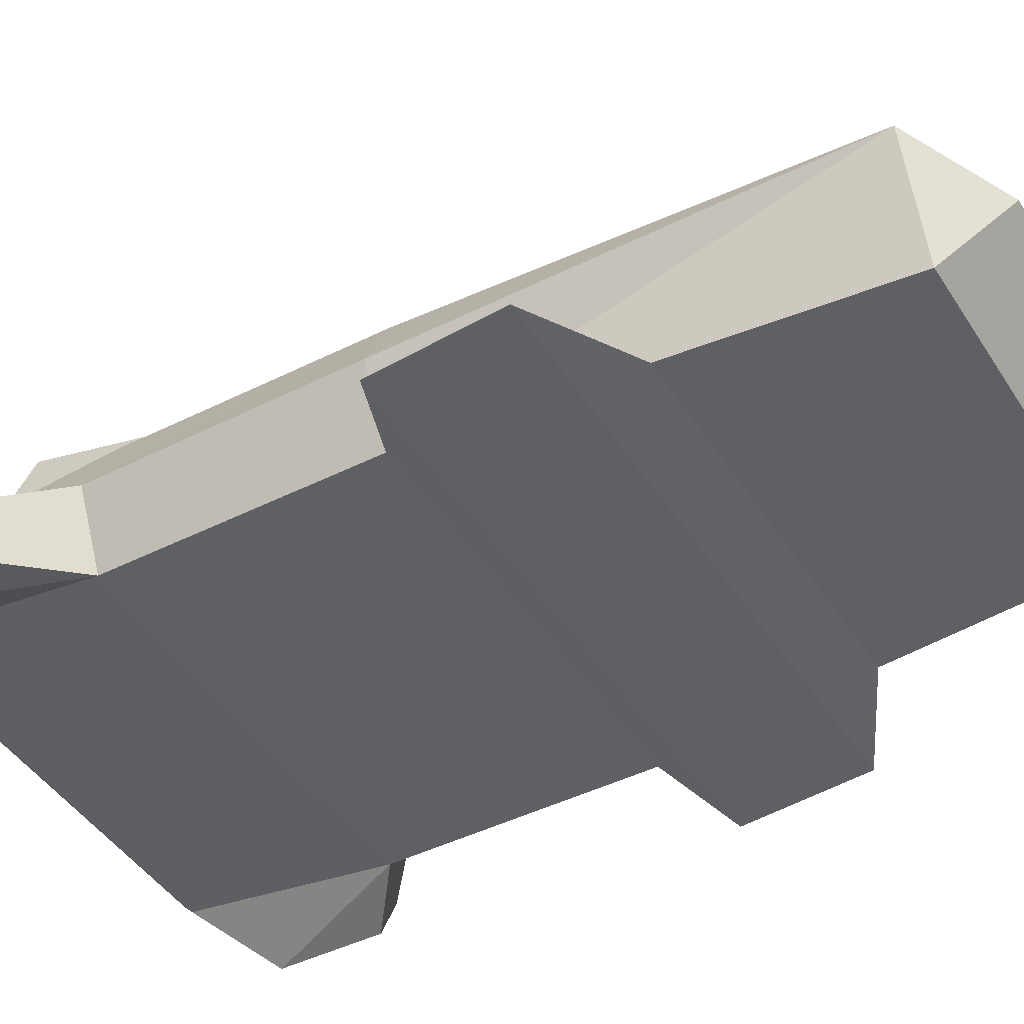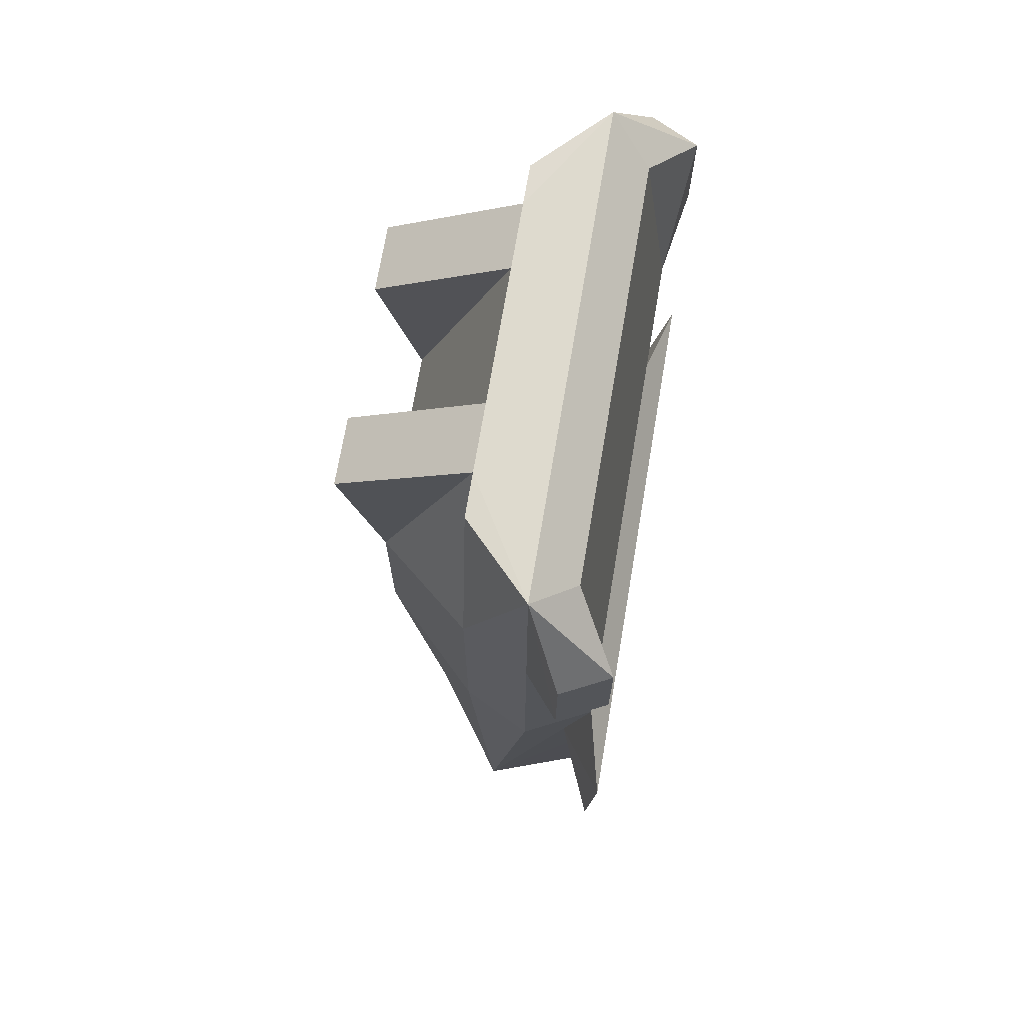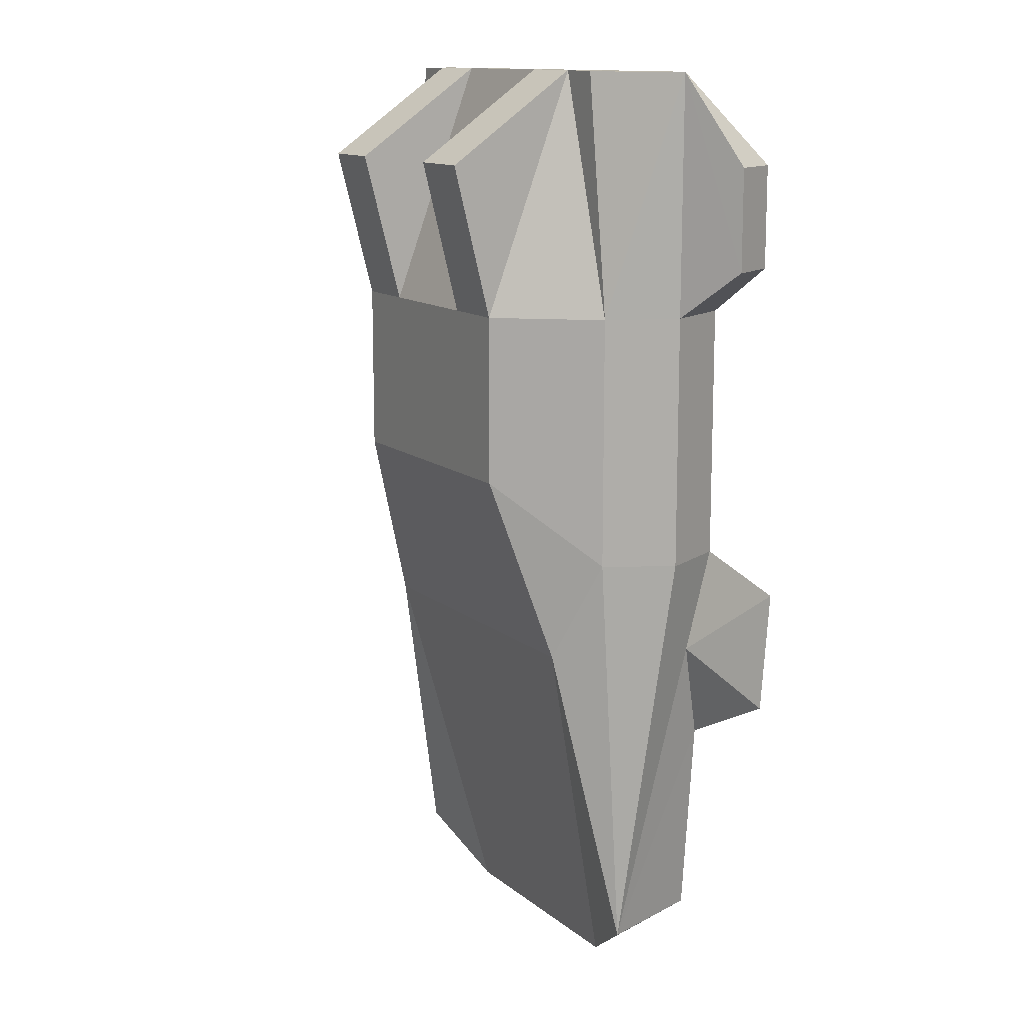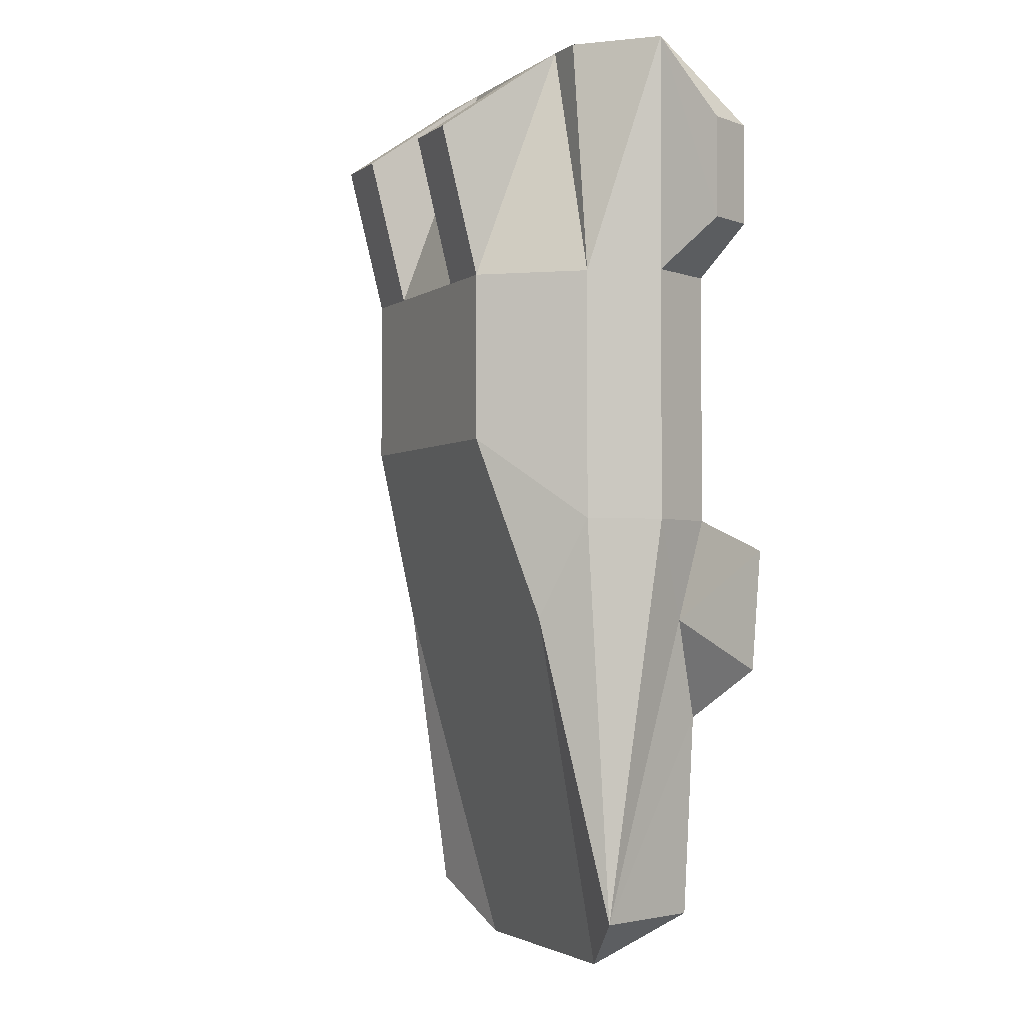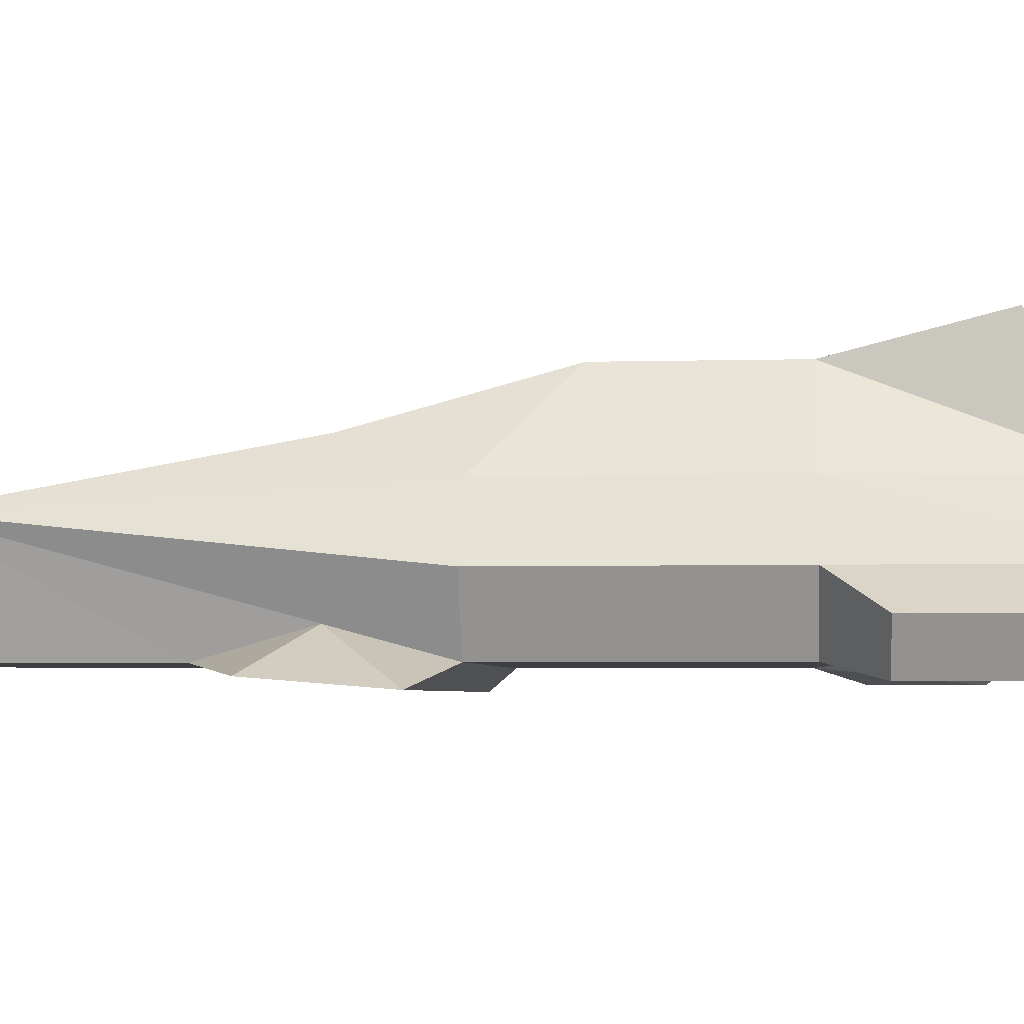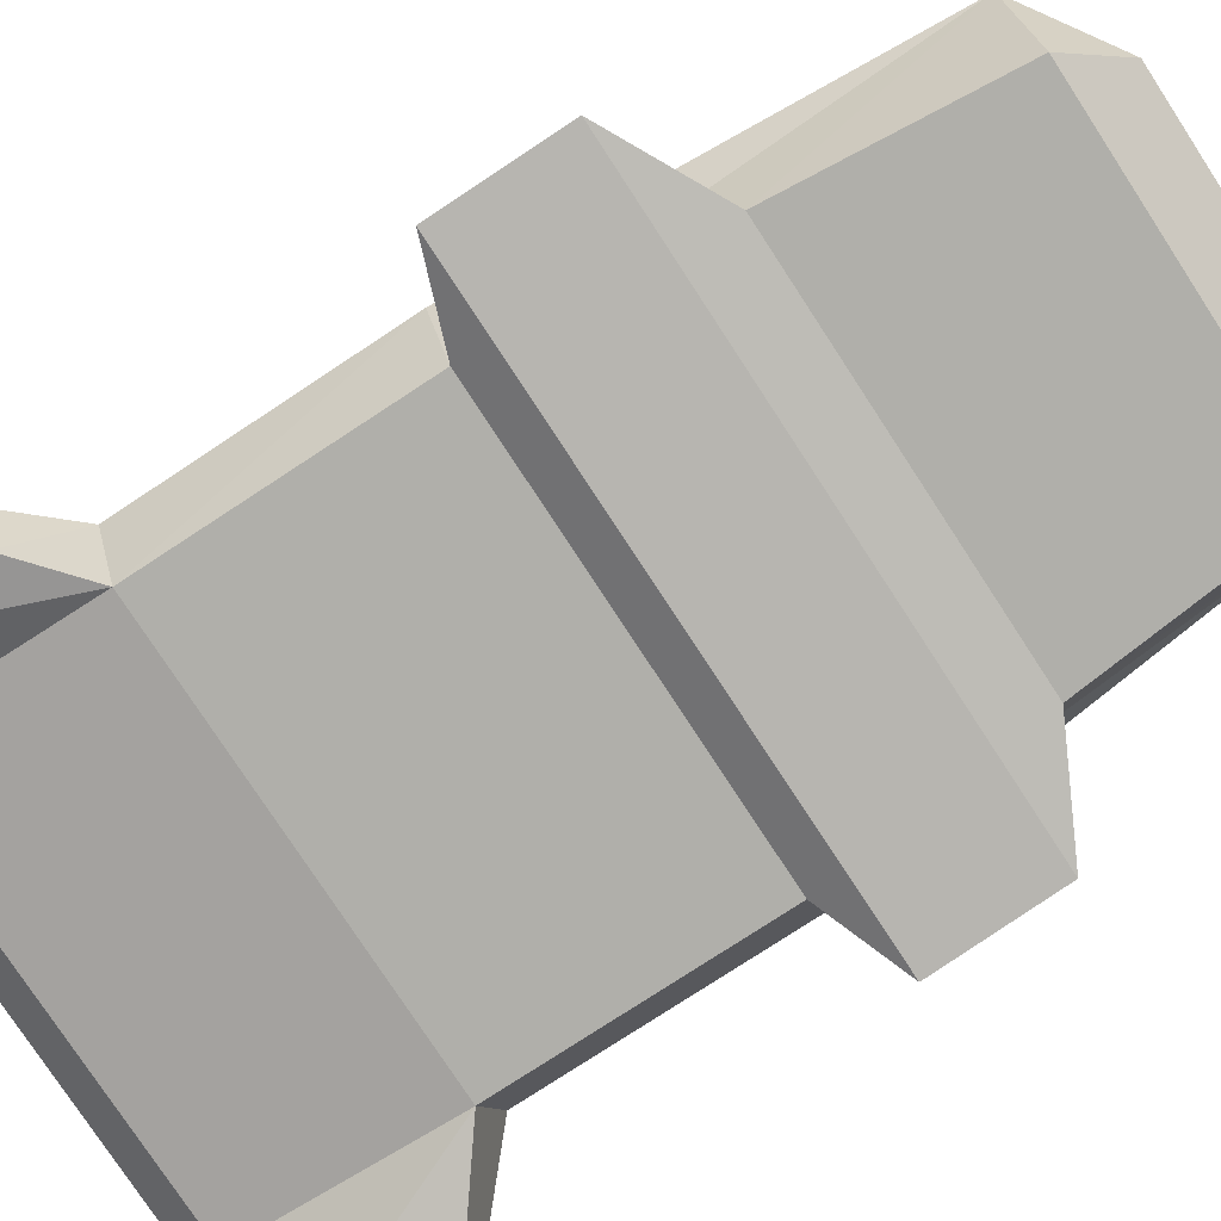
<metadata>
{"format":"obj","ext":"obj","renderer":"f3d","projection":"perspective","resolution":1024,"background":"white","views":[{"elev":-44.4,"azim":120.4,"up":"+Y"},{"elev":71.2,"azim":-80.4,"up":"+Z"},{"elev":13.0,"azim":-120.3,"up":"+Z"},{"elev":-2.7,"azim":-115.5,"up":"+Z"},{"elev":-3.8,"azim":-84.5,"up":"+Y"},{"elev":-78.0,"azim":123.2,"up":"+Y"}]}
</metadata>
<code>
g atlas.png
v 0.209 0 -0.501
v 0.2432 -0.04395 -0.08398
v 0.209 -0.08398 -0.1885
v 0.1895 -0.1123 -0.292
v 0.1689 -0.1123 -0.501
v 0.209 0 -0.501
v -0.208 -0.1123 -0.08398
v -0.2422 -0.04395 -0.08398
v -0.208 -0.08398 -0.1885
v -0.208 0 -0.501
v -0.168 -0.1123 -0.501
v -0.1875 -0.1123 -0.292
v -0.208 0 -0.501
v -0.1875 -0.1123 -0.292
v -0.208 -0.08398 -0.1885
v -0.208 -0.08398 -0.1885
v -0.2422 -0.04395 -0.08398
v -0.208 0 -0.501
v 0.209 0 -0.501
v 0.209 -0.08398 -0.1885
v 0.1895 -0.1123 -0.292
v 0.209 -0.08398 -0.1885
v 0.2432 -0.04395 -0.08398
v 0.209 -0.1123 -0.08398
v -0.1328 0.1553 0.3281
v -0.1328 0.02344 0.4199
v -0.06641 0.02344 0.4199
v -0.1328 0.1553 0.3281
v -0.06641 0.02344 0.4199
v -0.06641 0.1553 0.3281
v 0.2959 -0.08008 0.3271
v 0.2725 -0.127 0.2236
v 0.2959 -0.08008 0.2236
v 0.2959 -0.08008 0.3271
v 0.2725 -0.127 0.3271
v 0.2725 -0.127 0.2236
v 0.06738 0.02344 0.4199
v 0.1338 0.02344 0.4199
v 0.06738 0.1553 0.3281
v 0.06738 0.1553 0.3281
v 0.1338 0.02344 0.4199
v 0.1338 0.1553 0.3281
v -0.2949 -0.08008 0.2236
v -0.2715 -0.127 0.2236
v -0.2949 -0.08008 0.3271
v -0.2715 -0.127 0.2236
v -0.2715 -0.127 0.3271
v -0.2949 -0.08008 0.3271
v 0.209 -0.1123 0.1748
v -0.208 -0.1123 0.1748
v -0.208 -0.1123 -0.08398
v 0.209 -0.1123 0.1748
v -0.208 -0.1123 -0.08398
v 0.209 -0.1123 -0.08398
v -0.208 -0.1123 0.1748
v 0.209 -0.1123 0.1748
v 0.209 -0.08496 0.3828
v -0.208 -0.1123 0.1748
v 0.209 -0.08496 0.3828
v -0.208 -0.08496 0.3828
v 0.06738 0.02344 0.4199
v 0.06641 0.1162 0.1738
v -0.06641 0.02344 0.4199
v 0.06641 0.1162 0.1738
v -0.06543 0.1162 0.1738
v -0.06641 0.02344 0.4199
v -0.1328 0.1162 0.0009766
v 0.1338 0.1162 0.0009766
v 0.1689 0.06055 -0.1865
v 0.1689 0.06055 -0.1865
v -0.168 0.06055 -0.1865
v -0.1328 0.1162 0.0009766
v -0.1328 0.1162 0.0009766
v -0.208 0.02441 -0.08301
v -0.208 0.02441 0.1738
v -0.1328 0.1162 0.0009766
v -0.208 0.02441 0.1738
v -0.1328 0.1162 0.1738
v 0.1338 0.1162 0.1738
v 0.209 0.02441 0.1738
v 0.209 0.02441 -0.08301
v 0.1338 0.1162 0.1738
v 0.209 0.02441 -0.08301
v 0.1338 0.1162 0.0009766
v -0.168 0.06055 -0.1865
v -0.208 0.02441 -0.08301
v -0.1328 0.1162 0.0009766
v 0.1338 0.1162 0.0009766
v 0.209 0.02441 -0.08301
v 0.1689 0.06055 -0.1865
v 0.1338 0.1162 0.0009766
v 0.06641 0.1162 0.1738
v 0.1338 0.1162 0.1738
v -0.1328 0.1162 0.0009766
v -0.1328 0.1162 0.1738
v -0.06543 0.1162 0.1738
v 0.1338 0.1162 0.0009766
v -0.06543 0.1162 0.1738
v 0.06641 0.1162 0.1738
v -0.06543 0.1162 0.1738
v 0.1338 0.1162 0.0009766
v -0.1328 0.1162 0.0009766
v -0.1328 0.02344 0.4199
v -0.1328 0.1553 0.3281
v -0.1328 0.1162 0.1738
v -0.06543 0.1162 0.1738
v -0.06641 0.1553 0.3281
v -0.06641 0.02344 0.4199
v 0.1338 0.1162 0.1738
v 0.1338 0.1553 0.3281
v 0.1338 0.02344 0.4199
v 0.06738 0.02344 0.4199
v 0.06738 0.1553 0.3281
v 0.06641 0.1162 0.1738
v -0.06543 0.1162 0.1738
v -0.1328 0.1162 0.1738
v -0.06641 0.1553 0.3281
v 0.1338 0.1162 0.1738
v 0.06641 0.1162 0.1738
v 0.1338 0.1553 0.3281
v -0.06641 0.1553 0.3281
v -0.1328 0.1162 0.1738
v -0.1328 0.1553 0.3281
v 0.1338 0.1553 0.3281
v 0.06641 0.1162 0.1738
v 0.06738 0.1553 0.3281
v -0.208 -0.08398 -0.1885
v -0.2891 -0.1328 -0.1172
v -0.208 -0.1123 -0.08398
v 0.2949 -0.1328 -0.1172
v 0.209 -0.1123 -0.08398
v -0.2891 -0.1328 -0.1172
v -0.2891 -0.123 -0.2393
v -0.1875 -0.1123 -0.292
v 0.2949 -0.123 -0.2393
v -0.2891 -0.1328 -0.1172
v 0.209 -0.1123 -0.08398
v -0.208 -0.1123 -0.08398
v 0.2949 -0.123 -0.2393
v 0.2949 -0.1328 -0.1172
v -0.2891 -0.123 -0.2393
v -0.208 -0.08398 -0.1885
v -0.2891 -0.123 -0.2393
v -0.2891 -0.1328 -0.1172
v 0.209 -0.08398 -0.1885
v 0.2949 -0.123 -0.2393
v 0.1895 -0.1123 -0.292
v 0.209 -0.08398 -0.1885
v 0.209 -0.1123 -0.08398
v 0.2949 -0.1328 -0.1172
v -0.2891 -0.1328 -0.1172
v -0.2891 -0.123 -0.2393
v 0.2949 -0.1328 -0.1172
v -0.208 -0.08398 -0.1885
v -0.1875 -0.1123 -0.292
v -0.2891 -0.123 -0.2393
v 0.1895 -0.1123 -0.292
v 0.2949 -0.123 -0.2393
v -0.1875 -0.1123 -0.292
v 0.209 -0.08398 -0.1885
v 0.2949 -0.1328 -0.1172
v 0.2949 -0.123 -0.2393
v -0.1875 -0.1123 -0.292
v -0.168 -0.1123 -0.501
v 0.1895 -0.1123 -0.292
v -0.168 -0.1123 -0.501
v 0.1689 -0.1123 -0.501
v 0.1895 -0.1123 -0.292
v 0.2725 -0.127 0.3271
v 0.2959 -0.08008 0.3271
v 0.2422 -0.04395 0.4189
v 0.2422 -0.04395 0.4189
v 0.209 -0.08496 0.3828
v 0.2725 -0.127 0.3271
v 0.2725 -0.127 0.2236
v 0.2422 -0.04395 0.1748
v 0.2959 -0.08008 0.2236
v 0.2725 -0.127 0.2236
v 0.209 -0.1123 0.1748
v 0.2422 -0.04395 0.1748
v -0.2432 -0.04395 0.4189
v -0.2949 -0.08008 0.3271
v -0.2715 -0.127 0.3271
v -0.2715 -0.127 0.3271
v -0.208 -0.08496 0.3828
v -0.2432 -0.04395 0.4189
v -0.2949 -0.08008 0.2236
v -0.2422 -0.04395 0.1748
v -0.2715 -0.127 0.2236
v -0.2422 -0.04395 0.1748
v -0.208 -0.1123 0.1748
v -0.2715 -0.127 0.2236
v -0.1328 0.1162 0.1738
v -0.208 0.02441 0.1738
v -0.1328 0.02344 0.4199
v 0.1338 0.02344 0.4199
v 0.209 0.02441 0.1738
v 0.1338 0.1162 0.1738
v -0.1748 0.02344 0.4189
v -0.2432 -0.04395 0.4189
v -0.1328 0.02344 0.4199
v -0.124 -0.02637 -0.5557
v 0.124 -0.02637 -0.5557
v 0.1689 -0.1123 -0.501
v -0.124 -0.02637 -0.5557
v 0.1689 -0.1123 -0.501
v -0.168 -0.1123 -0.501
v -0.1328 0.02344 0.4199
v -0.2432 -0.04395 0.4189
v -0.06641 0.02344 0.4199
v -0.06641 0.02344 0.4199
v -0.2432 -0.04395 0.4189
v 0.06738 0.02344 0.4199
v 0.06738 0.02344 0.4199
v -0.2432 -0.04395 0.4189
v 0.2422 -0.04395 0.4189
v 0.1338 0.02344 0.4199
v 0.06738 0.02344 0.4199
v 0.2422 -0.04395 0.4189
v -0.2432 -0.04395 0.4189
v -0.208 -0.08496 0.3828
v 0.2422 -0.04395 0.4189
v -0.208 -0.08496 0.3828
v 0.209 -0.08496 0.3828
v 0.2422 -0.04395 0.4189
v 0.1689 0.06055 -0.1865
v 0.209 0.02441 -0.08301
v 0.209 0 -0.501
v -0.208 0 -0.501
v -0.208 0.02441 -0.08301
v -0.168 0.06055 -0.1865
v 0.1689 0.06055 -0.1865
v 0.209 0 -0.501
v 0.124 -0.02637 -0.5557
v -0.168 0.06055 -0.1865
v -0.124 -0.02637 -0.5557
v -0.208 0 -0.501
v 0.124 -0.02637 -0.5557
v -0.168 0.06055 -0.1865
v 0.1689 0.06055 -0.1865
v -0.168 0.06055 -0.1865
v 0.124 -0.02637 -0.5557
v -0.124 -0.02637 -0.5557
v -0.2422 -0.04395 -0.08398
v -0.208 0.02441 -0.08301
v -0.208 0 -0.501
v 0.209 0 -0.501
v 0.209 0.02441 -0.08301
v 0.2432 -0.04395 -0.08398
v 0.209 0.02441 0.1738
v 0.1338 0.02344 0.4199
v 0.1738 0.02344 0.4189
v -0.208 0.02441 0.1738
v -0.1748 0.02344 0.4189
v -0.1328 0.02344 0.4199
v -0.2715 -0.127 0.2236
v -0.208 -0.1123 0.1748
v -0.2715 -0.127 0.3271
v -0.208 -0.1123 0.1748
v -0.208 -0.08496 0.3828
v -0.2715 -0.127 0.3271
v -0.2422 -0.04395 0.1748
v -0.2949 -0.08008 0.2236
v -0.2432 -0.04395 0.4189
v -0.2949 -0.08008 0.2236
v -0.2949 -0.08008 0.3271
v -0.2432 -0.04395 0.4189
v 0.2725 -0.127 0.3271
v 0.209 -0.1123 0.1748
v 0.2725 -0.127 0.2236
v 0.2725 -0.127 0.3271
v 0.209 -0.08496 0.3828
v 0.209 -0.1123 0.1748
v 0.2422 -0.04395 0.4189
v 0.2959 -0.08008 0.2236
v 0.2422 -0.04395 0.1748
v 0.2422 -0.04395 0.4189
v 0.2959 -0.08008 0.3271
v 0.2959 -0.08008 0.2236
v -0.208 0.02441 0.1738
v -0.208 0.02441 -0.08301
v -0.2422 -0.04395 0.1748
v -0.2422 -0.04395 0.1748
v -0.208 0.02441 -0.08301
v -0.2422 -0.04395 -0.08398
v 0.2422 -0.04395 0.1748
v 0.209 0.02441 -0.08301
v 0.209 0.02441 0.1738
v 0.2432 -0.04395 -0.08398
v 0.209 0.02441 -0.08301
v 0.2422 -0.04395 0.1748
v -0.2432 -0.04395 0.4189
v -0.1748 0.02344 0.4189
v -0.208 0.02441 0.1738
v 0.209 0.02441 0.1738
v 0.1738 0.02344 0.4189
v 0.2422 -0.04395 0.4189
v -0.208 0.02441 0.1738
v -0.2422 -0.04395 0.1748
v -0.2432 -0.04395 0.4189
v 0.2422 -0.04395 0.4189
v 0.2422 -0.04395 0.1748
v 0.209 0.02441 0.1738
v -0.2422 -0.04395 0.1748
v -0.2422 -0.04395 -0.08398
v -0.208 -0.1123 0.1748
v -0.208 -0.1123 0.1748
v -0.2422 -0.04395 -0.08398
v -0.208 -0.1123 -0.08398
v 0.209 -0.1123 0.1748
v 0.2432 -0.04395 -0.08398
v 0.2422 -0.04395 0.1748
v 0.209 -0.1123 -0.08398
v 0.2432 -0.04395 -0.08398
v 0.209 -0.1123 0.1748
v 0.2422 -0.04395 0.4189
v 0.1738 0.02344 0.4189
v 0.1338 0.02344 0.4199
v 0.124 -0.02637 -0.5557
v 0.209 0 -0.501
v 0.1689 -0.1123 -0.501
v -0.168 -0.1123 -0.501
v -0.208 0 -0.501
v -0.124 -0.02637 -0.5557
f 1 2 3
f 4 5 6
f 7 8 9
f 10 11 12
f 13 14 15
f 16 17 18
f 19 20 21
f 22 23 24
f 25 26 27
f 28 29 30
f 31 32 33
f 34 35 36
f 37 38 39
f 40 41 42
f 43 44 45
f 46 47 48
f 49 50 51
f 52 53 54
f 55 56 57
f 58 59 60
f 61 62 63
f 64 65 66
f 67 68 69
f 70 71 72
f 73 74 75
f 76 77 78
f 79 80 81
f 82 83 84
f 85 86 87
f 88 89 90
f 91 92 93
f 94 95 96
f 97 98 99
f 100 101 102
f 103 104 105
f 106 107 108
f 109 110 111
f 112 113 114
f 115 116 117
f 118 119 120
f 121 122 123
f 124 125 126
f 127 128 129
f 130 131 132
f 133 134 135
f 136 137 138
f 139 140 141
f 142 143 144
f 145 146 147
f 148 149 150
f 151 152 153
f 154 155 156
f 157 158 159
f 160 161 162
f 163 164 165
f 166 167 168
f 169 170 171
f 172 173 174
f 175 176 177
f 178 179 180
f 181 182 183
f 184 185 186
f 187 188 189
f 190 191 192
f 193 194 195
f 196 197 198
f 199 200 201
f 202 203 204
f 205 206 207
f 208 209 210
f 211 212 213
f 214 215 216
f 217 218 219
f 220 221 222
f 223 224 225
f 226 227 228
f 229 230 231
f 232 233 234
f 235 236 237
f 238 239 240
f 241 242 243
f 244 245 246
f 247 248 249
f 250 251 252
f 253 254 255
f 256 257 258
f 259 260 261
f 262 263 264
f 265 266 267
f 268 269 270
f 271 272 273
f 274 275 276
f 277 278 279
f 280 281 282
f 283 284 285
f 286 287 288
f 289 290 291
f 292 293 294
f 295 296 297
f 298 299 300
f 301 302 303
f 304 305 306
f 307 308 309
f 310 311 312
f 313 314 315
f 316 317 318
f 319 320 321
f 322 323 324

</code>
